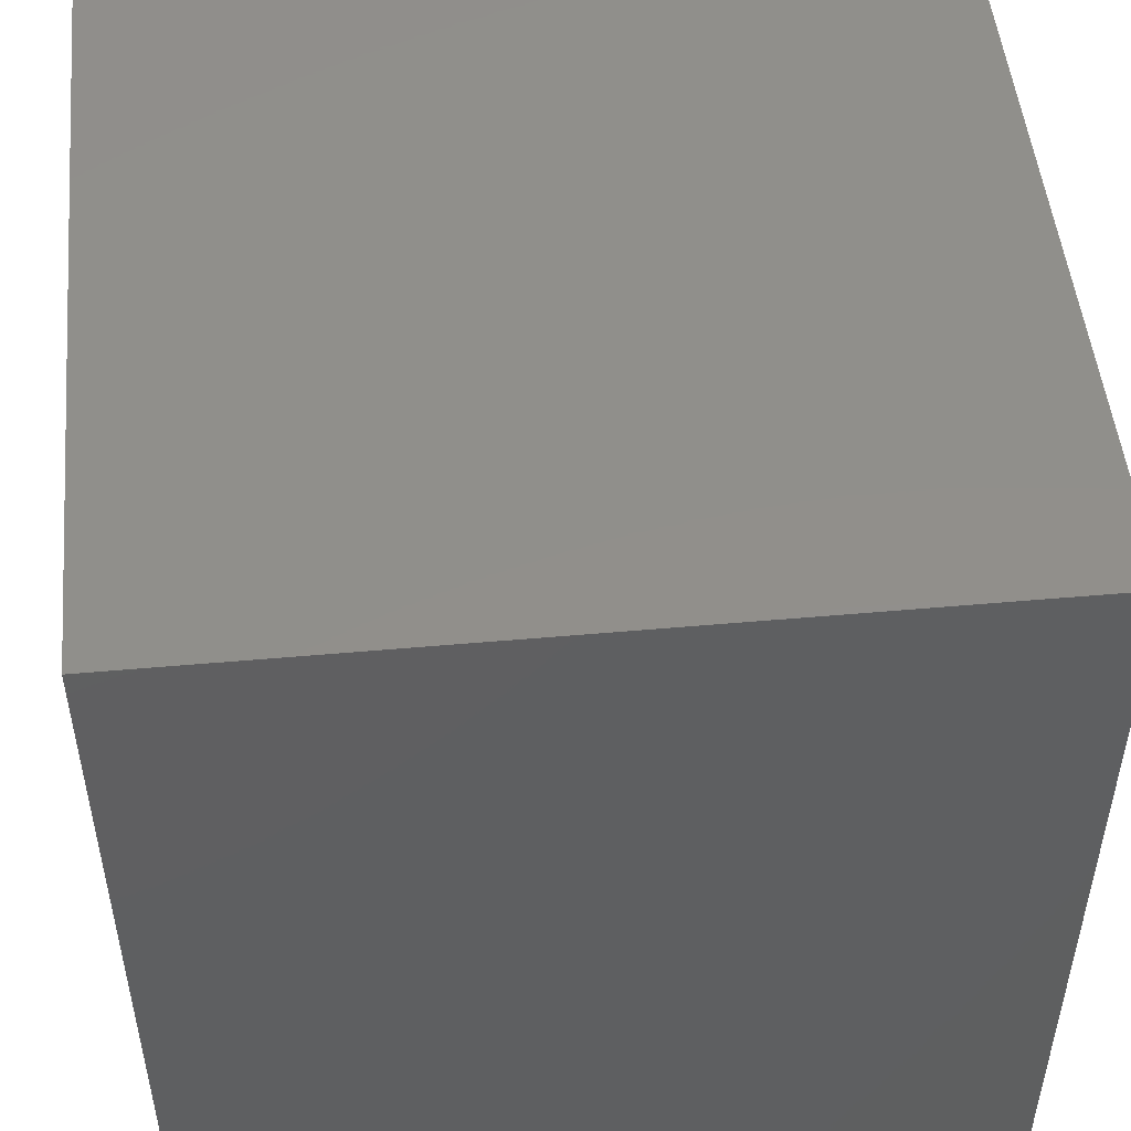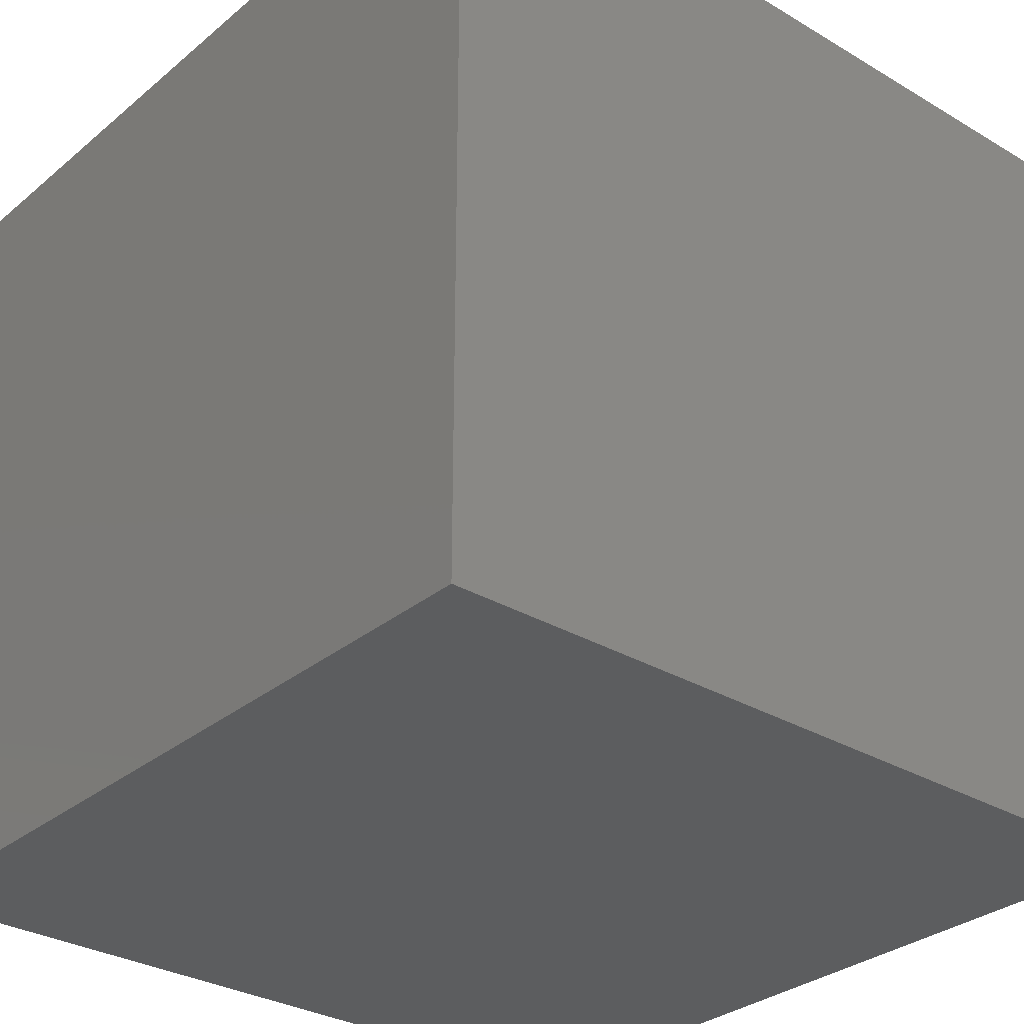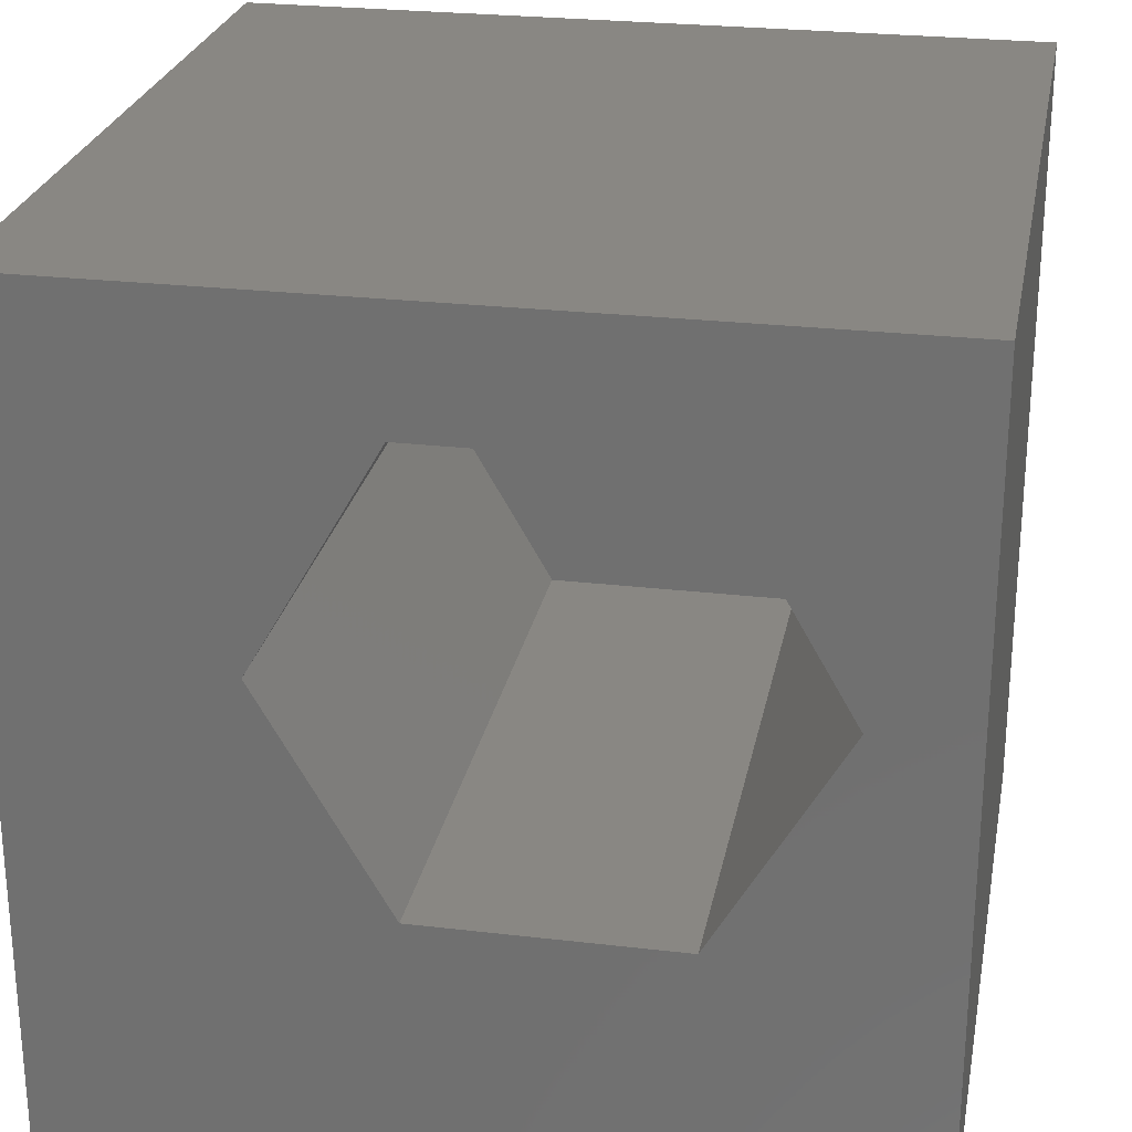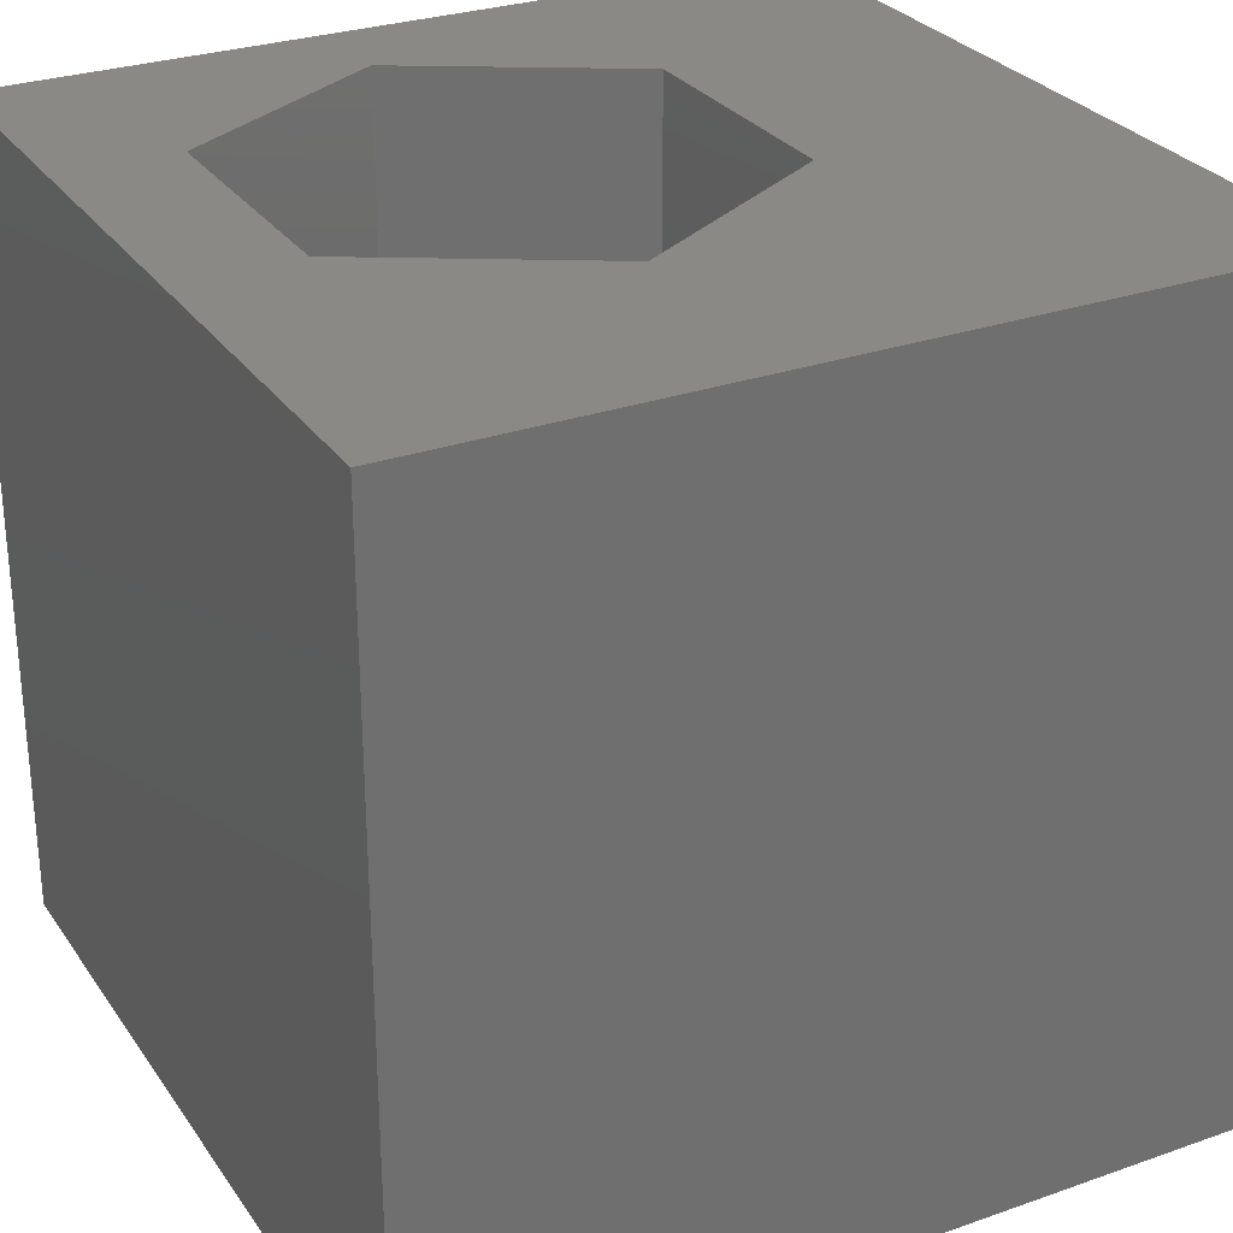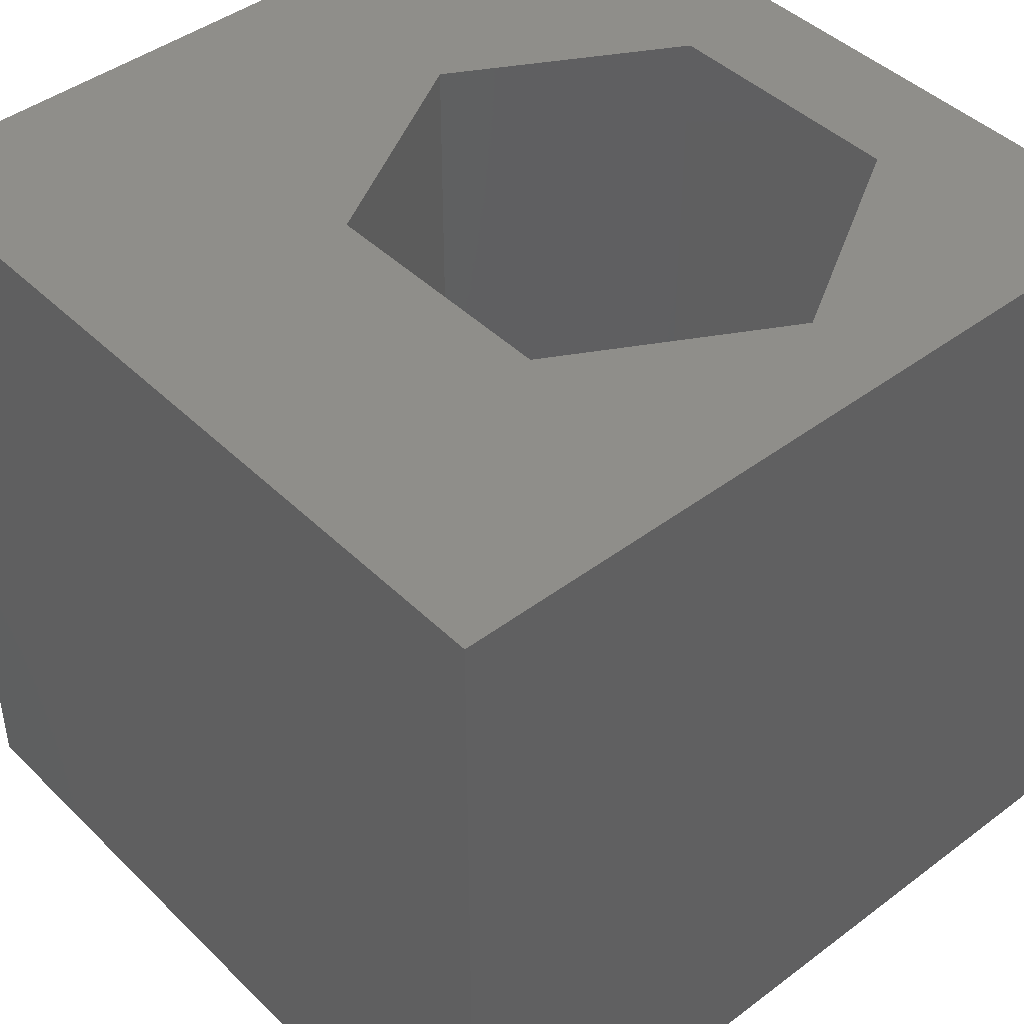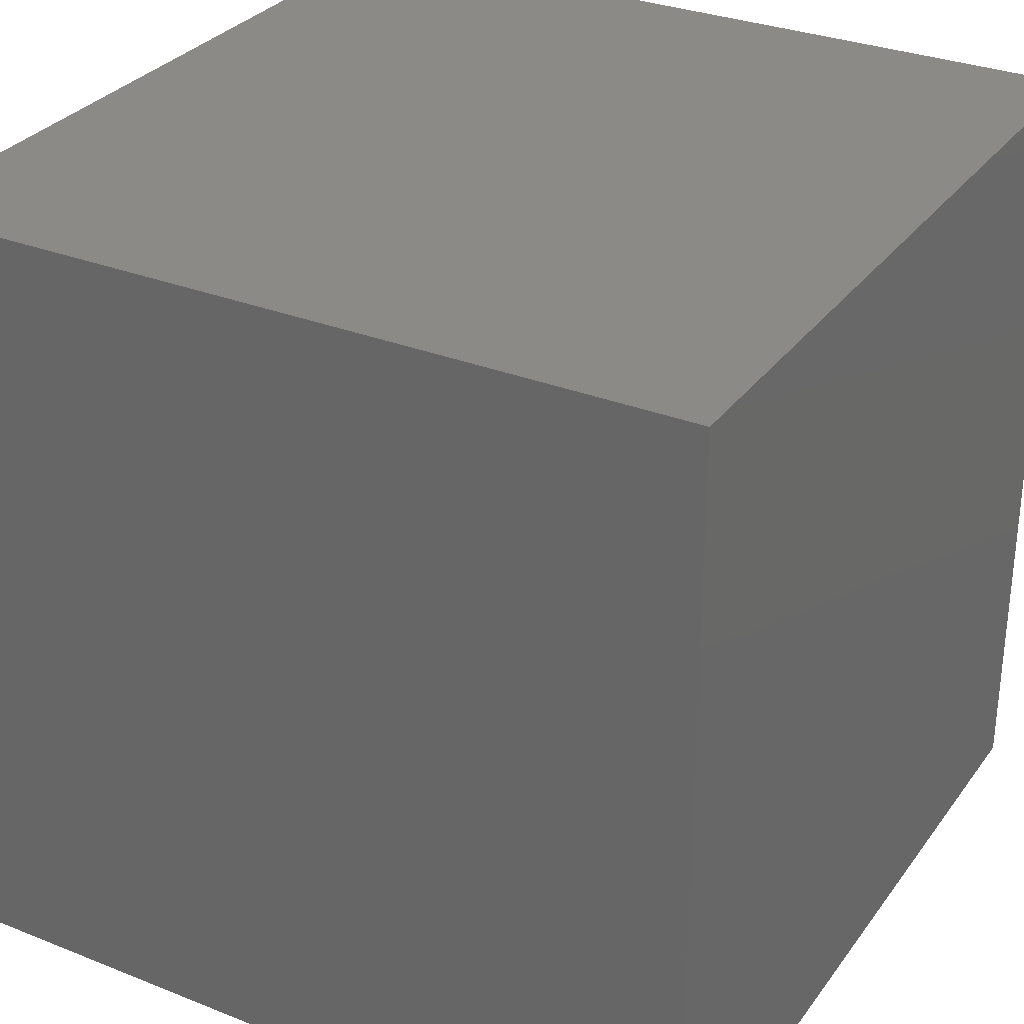
<metadata>
{"format":"stl","ext":"stl","renderer":"f3d","projection":"perspective","resolution":1024,"background":"white","views":[{"elev":50.0,"azim":84.4,"up":"+Y"},{"elev":-30.9,"azim":49.6,"up":"+Z"},{"elev":25.5,"azim":10.7,"up":"+Y"},{"elev":28.5,"azim":-117.8,"up":"+Z"},{"elev":43.9,"azim":48.6,"up":"+Z"},{"elev":30.8,"azim":-150.3,"up":"+Y"}]}
</metadata>
<code>
# stl→obj: 20 verts, 36 faces
v 0 10 10
v 0 10 0
v 0 0 10
v 0 0 0
v 10 10 10
v 8.833 5.902 10
v 10 0 10
v 7.294 3.236 10
v 4.215 3.236 10
v 2.676 5.902 10
v 4.215 8.568 10
v 7.294 8.568 10
v 10 10 0
v 10 0 0
v 2.676 5.902 1.799
v 4.215 8.568 1.799
v 7.294 8.568 1.799
v 8.833 5.902 1.799
v 7.294 3.236 1.799
v 4.215 3.236 1.799
f 1 2 3
f 3 2 4
f 5 6 7
f 7 6 8
f 7 8 3
f 8 9 3
f 3 9 10
f 3 10 1
f 1 10 11
f 1 11 5
f 5 11 12
f 5 12 6
f 13 5 14
f 14 5 7
f 2 13 4
f 4 13 14
f 5 13 1
f 1 13 2
f 14 7 4
f 4 7 3
f 15 16 10
f 10 16 11
f 16 17 11
f 11 17 12
f 17 18 12
f 12 18 6
f 18 19 6
f 6 19 8
f 19 20 8
f 8 20 9
f 20 15 9
f 9 15 10
f 15 20 16
f 16 20 19
f 16 19 17
f 17 19 18

</code>
